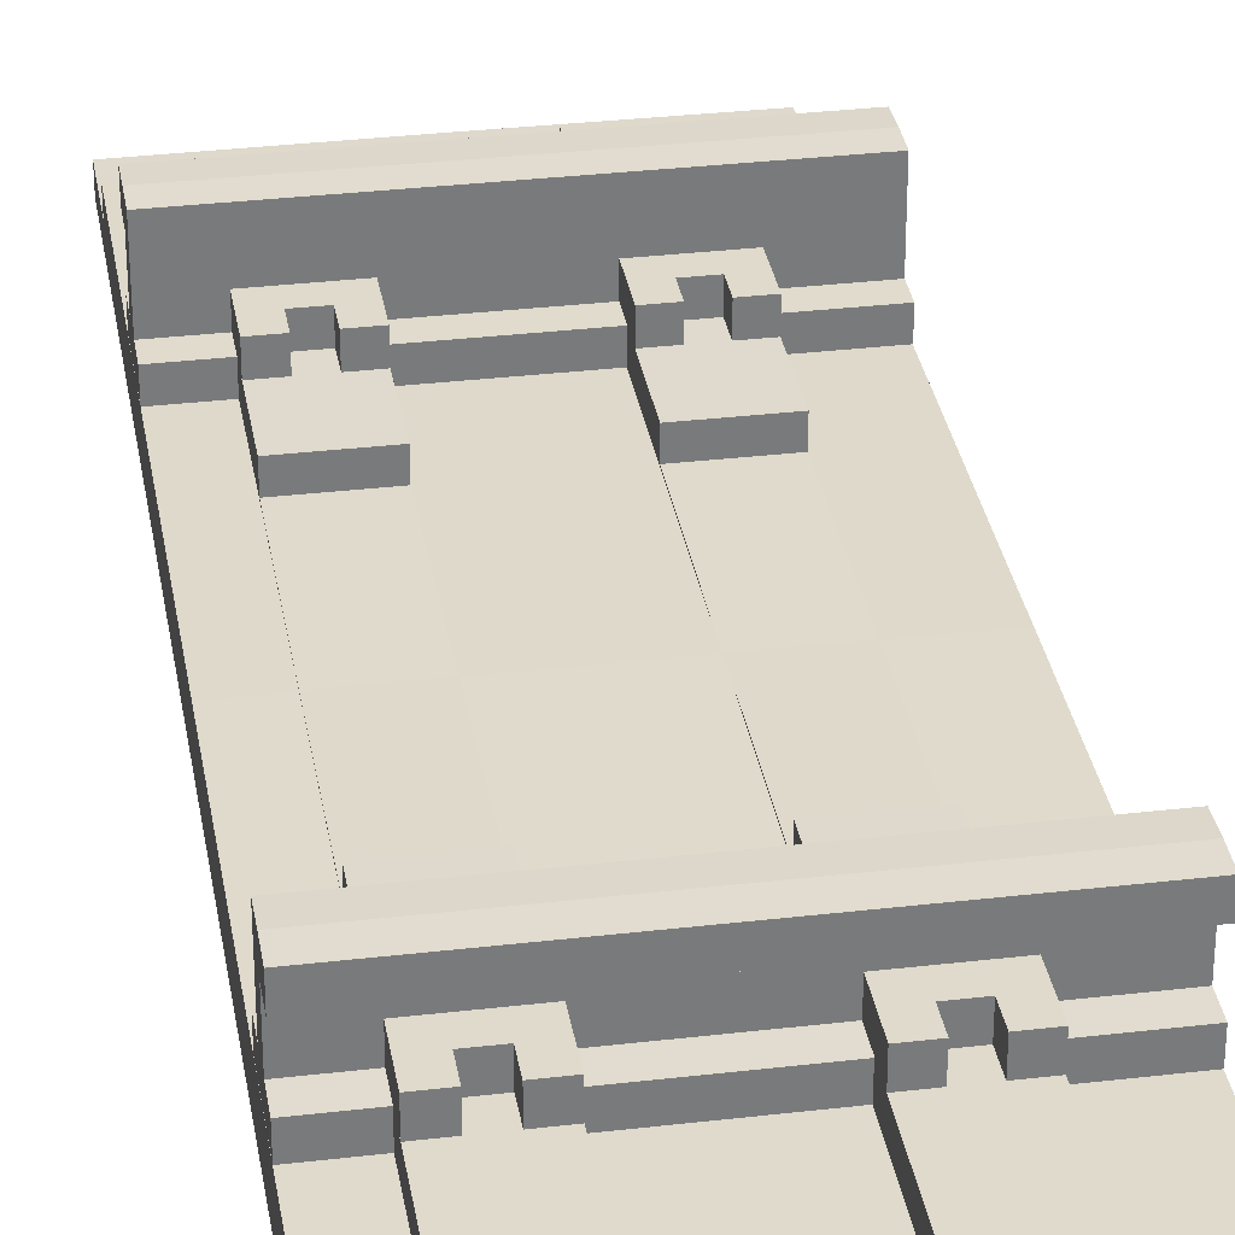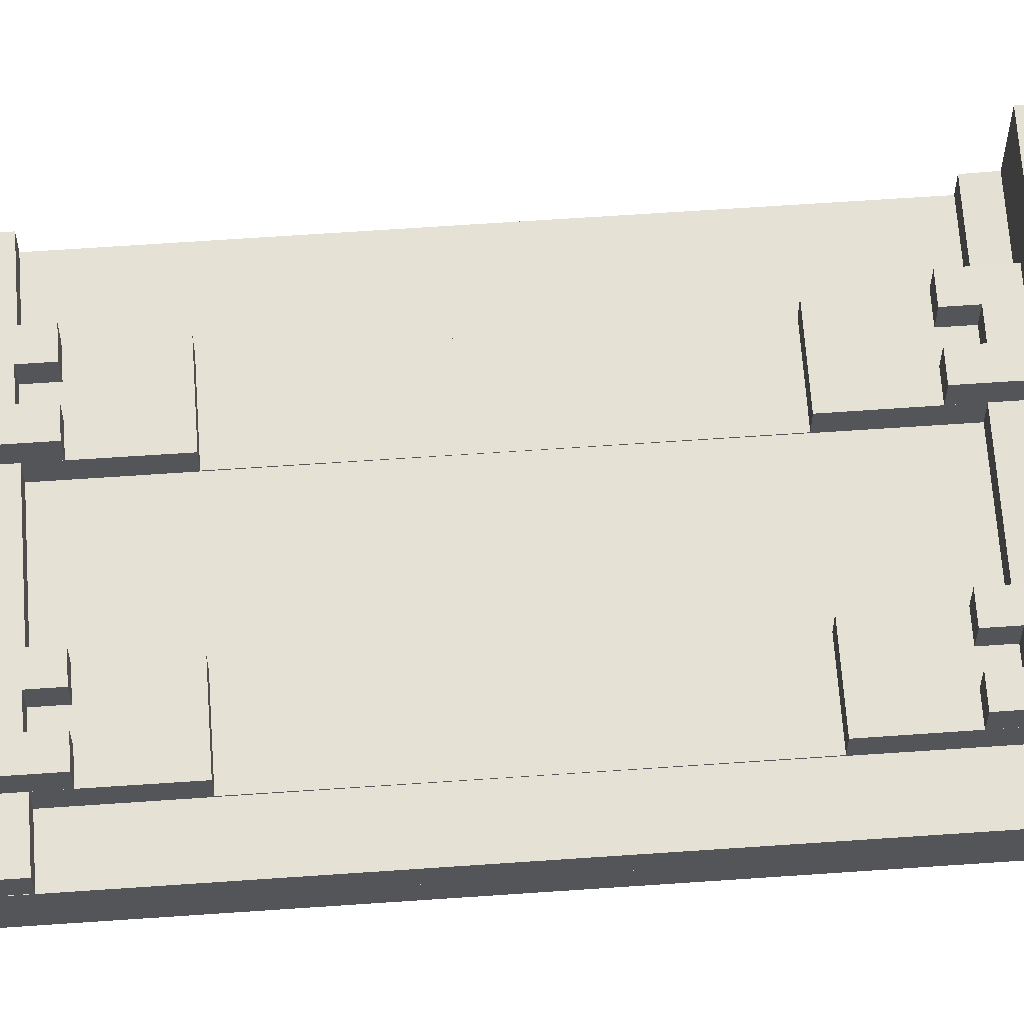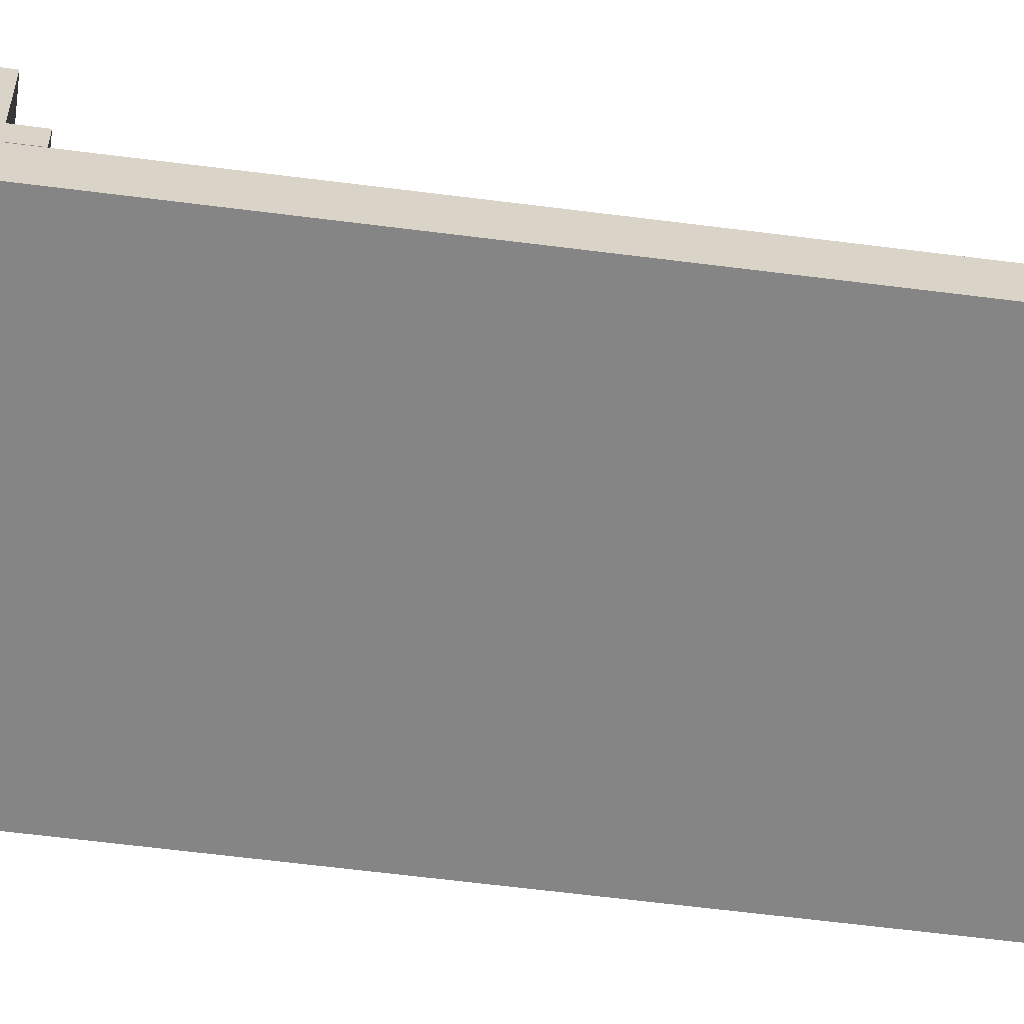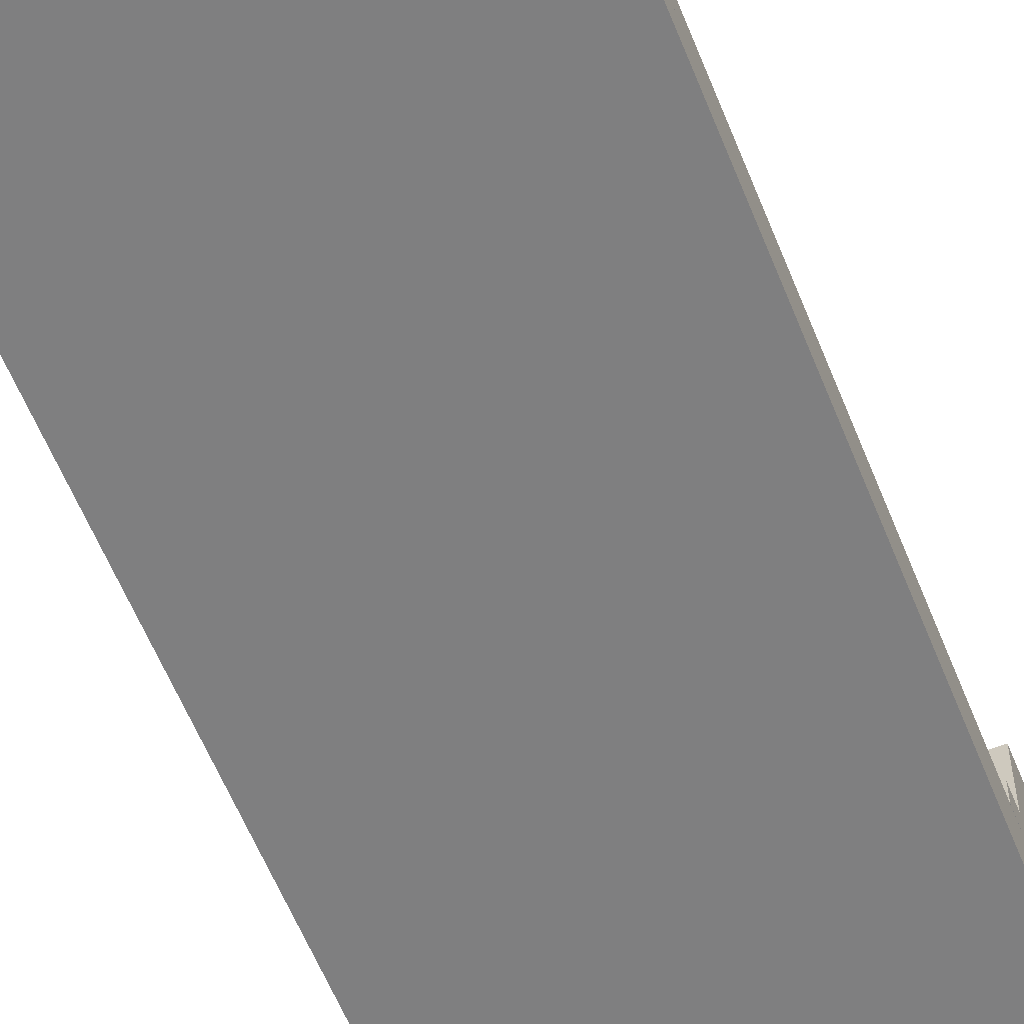
<metadata>
{"format":"obj","ext":"obj","renderer":"f3d","projection":"perspective","resolution":1024,"background":"white","views":[{"elev":32.4,"azim":170.7,"up":"+Y"},{"elev":64.7,"azim":86.0,"up":"+Y"},{"elev":-61.8,"azim":82.6,"up":"+Y"},{"elev":-59.9,"azim":-158.1,"up":"+Y"}]}
</metadata>
<code>
o RAIL_BASE
v -0.5 0.124 0
v -0.5 0.0625 0
v -0.5 0.0625 1.312
v -0.5 0.123 1.312
v 0 -0 1.312
v 0 -0 1.5
v -0.5 -0 1.5
v -0.5 -0 1.312
v 0 0.0625 0
v 0 0.0625 1.312
v 0 0.124 1.312
v 0 0.0615 1.5
v -0.5 0.0605 1.5
v 0.5 0.0625 0
v 0.5 0.0625 1.312
v 0.5 0.123 1.312
v 0.5 0.124 0
v 0 0.125 0
v 0.5 -0 1.312
v 0.5 -0 1.5
v 0.5 0.0625 -1.312
v 0.5 0.0605 -1.5
v 0 0.0615 -1.5
v 0 0.0625 -1.312
v -0.5 0.123 -1.312
v 0 0.124 -1.312
v 0 0.0625 -1.312
v -0.5 0.0625 -1.312
v 0.5 0.0625 -1.312
v 0.5 0.123 -1.312
v -0.5 0.0605 -1.5
v -0.5 0.0625 -1.312
v 0.5 0.0625 1.312
v 0.5 0.0605 1.5
v 0.5 0 -1.5
v 0 0 -1.5
v -0.5 0 -1.5
v -0.5 0.0625 1.312
v -0.5 0 -1.312
v 0.5 0 -1.312
v 0 0.0625 1.312
v 0 0 -1.312
f 1 2 3 4
f 5 6 7 8
f 9 10 3 2
f 11 4 3 10
f 12 13 7 6
f 14 15 10 9
f 16 17 18 11
f 19 20 6 5
f 21 22 23 24
f 25 26 27 28
f 11 18 1 4
f 29 30 17 14
f 24 23 31 32
f 25 28 2 1
f 19 33 34 20
f 14 17 16 15
f 18 26 25 1
f 26 30 29 27
f 27 9 2 28
f 16 11 10 15
f 17 30 26 18
f 23 22 35 36
f 29 14 9 27
f 34 12 6 20
f 31 23 36 37
f 38 8 7 13
f 32 39 8 38
f 40 21 33 19
f 12 41 38 13
f 34 33 41 12
f 40 19 5 42
f 42 5 8 39
f 36 42 39 37
f 35 40 42 36
f 35 22 21 40
f 31 37 39 32
f 41 24 32 38
f 33 21 24 41
o RAIL_RIGHT
v 0.5 0.125 -0.875
v 0.5 0.1855 -0.875
v 0.5 0.1875 -0.8125
v 0.5 0.125 -0.8125
v 0.5 0.3125 -0.8125
v 0.5 0.3125 -0.75
v 0.5 0.1875 -0.75
v 0.5 0.3125 -0.875
v 0.5 0.374 -0.875
v 0.5 0.376 -0.8125
v -0.5 0.3125 -0.8125
v -0.5 0.3125 -0.875
v -0.5 0.1875 -0.75
v -0.5 0.125 -0.75
v -0.5 0.125 -0.6875
v -0.5 0.1855 -0.6875
v -0.5 0.1875 -0.8125
v 0.5 0.374 -0.75
v 0.5 0.125 -0.75
v -0.5 0.376 -0.8125
v -0.5 0.3125 -0.75
v -0.5 0.374 -0.75
v -0.5 0.374 -0.875
v 0.5 0.125 -0.6875
v -0.5 0.125 -0.8125
v -0.5 0.1855 -0.875
v -0.5 0.125 -0.875
v 0.5 0.1855 -0.6875
v 0.5 0.125 -0.75
v 0.5 0.1875 -0.75
v 0.5 0.1855 -0.6875
v 0.5 0.125 -0.6875
v 0.5 0.3125 -0.75
v 0.5 0.374 -0.75
f 43 44 45 46
f 45 47 48 49
f 50 51 52 47
f 50 47 53 54
f 55 56 57 58
f 53 47 45 59
f 47 52 60 48
f 46 45 49 61
f 62 53 63 64
f 65 54 53 62
f 48 63 55 49
f 57 56 61 66
f 46 61 56 67
f 68 44 43 69
f 59 67 56 55
f 65 51 50 54
f 52 51 65 62
f 62 64 60 52
f 60 64 63 48
f 44 68 59 45
f 43 46 67 69
f 70 49 55 58
f 68 69 67 59
f 53 59 55 63
f 70 58 57 66
f 71 72 73 74
l 72 75
l 75 76
o RAIL_LEFT
v 0.5 0.1865 0.6875
v 0.5 0.1875 0.75
v 0.5 0.125 0.75
v 0.5 0.125 0.6875
v 0.5 0.3125 0.75
v -0.5 0.1875 0.75
v -0.5 0.3125 0.75
v 0.5 0.3125 0.875
v 0.5 0.374 0.875
v -0.5 0.374 0.875
v -0.5 0.3125 0.875
v 0.5 0.374 0.75
v 0.5 0.376 0.8125
v 0.5 0.3125 0.8125
v -0.5 0.376 0.8125
v -0.5 0.374 0.75
v -0.5 0.3125 0.8125
v 0.5 0.1875 0.8125
v 0.5 0.1865 0.875
v 0.5 0.125 0.875
v 0.5 0.125 0.8125
v -0.5 0.1875 0.8125
v -0.5 0.1865 0.875
v -0.5 0.125 0.8125
v -0.5 0.125 0.875
v -0.5 0.125 0.75
v -0.5 0.125 0.6875
v -0.5 0.1865 0.6875
f 77 78 79 80
f 81 78 82 83
f 84 85 86 87
f 88 89 90 81
f 91 92 83 93
f 94 95 96 97
f 94 90 93 98
f 99 98 100 101
f 96 95 99 101
f 86 91 93 87
f 79 102 103 80
f 97 100 102 79
f 78 94 97 79
f 81 90 94 78
f 99 95 94 98
f 93 83 82 98
f 83 92 88 81
f 82 104 103 102
f 87 93 90 84
f 77 80 103 104
f 85 89 91 86
f 96 101 100 97
f 89 85 84 90
f 82 78 77 104
f 98 82 102 100
f 89 88 92 91
o RAIL_BASE.001
v -0.3125 0.127 1.25
v -0.3125 0.0625 0.4375
v -0.3125 0.0625 1.25
v -0.3125 0.127 0.875
v -0.3125 0.127 0.6875
v -0.3125 0.127 0.4375
v -0.3125 0.0625 0
v -0.3125 0.126 0
v -0.3125 0.0625 -0.4375
v -0.3125 0.127 -0.4375
v -0.3125 0.0625 -1.25
v -0.3125 0.127 -0.6875
v -0.3125 0.127 -0.875
v -0.3125 0.127 -1.25
v -0.3125 0.1865 1.25
v -0.3125 0.1875 0.875
v -0.3125 0.1875 0.6875
v -0.3125 0.1865 0.4375
v -0.3125 0.1865 -0.4375
v -0.3125 0.1875 -0.6875
v -0.3125 0.1875 -0.875
v -0.3125 0.1865 -1.25
v -0.3125 0.25 0.9375
v -0.3125 0.1875 0.8125
v -0.3125 0.1875 0.9375
v -0.3125 0.25 0.8125
v -0.3125 0.25 0.75
v -0.3125 0.1875 0.625
v -0.3125 0.1875 0.75
v -0.3125 0.25 0.625
v -0.3125 0.25 -0.625
v -0.3125 0.1875 -0.75
v -0.3125 0.1875 -0.625
v -0.3125 0.25 -0.75
v -0.3125 0.25 -0.8125
v -0.3125 0.1875 -0.9375
v -0.3125 0.1875 -0.8125
v -0.3125 0.25 -0.9375
v -0.1875 0.25 0.9375
v -0.1875 0.1875 0.875
v -0.1875 0.1875 0.9375
v -0.1875 0.25 0.875
v -0.1875 0.25 0.6875
v -0.1875 0.1875 0.625
v -0.1875 0.1875 0.6875
v -0.1875 0.25 0.625
v -0.1875 0.25 -0.625
v -0.1875 0.1875 -0.6875
v -0.1875 0.1875 -0.625
v -0.1875 0.25 -0.6875
v -0.1875 0.25 -0.875
v -0.1875 0.1875 -0.9375
v -0.1875 0.1875 -0.875
v -0.1875 0.25 -0.9375
v 0.1875 0.127 1.25
v 0.1875 0.0625 0.4375
v 0.1875 0.0625 1.25
v 0.1875 0.127 0.875
v 0.1875 0.127 0.6875
v 0.1875 0.127 0.4375
v 0.1875 0.0625 0
v 0.1875 0.126 0
v 0.1875 0.0625 -0.4375
v 0.1875 0.127 -0.4375
v 0.1875 0.0625 -1.25
v 0.1875 0.127 -0.6875
v 0.1875 0.127 -0.875
v 0.1875 0.127 -1.25
v 0.1875 0.1865 1.25
v 0.1875 0.1875 0.875
v 0.1875 0.1875 0.6875
v 0.1875 0.1865 0.4375
v 0.1875 0.1865 -0.4375
v 0.1875 0.1875 -0.6875
v 0.1875 0.1875 -0.875
v 0.1875 0.1865 -1.25
v 0.1875 0.25 0.9375
v 0.1875 0.1875 0.8125
v 0.1875 0.1875 0.9375
v 0.1875 0.25 0.8125
v 0.1875 0.25 0.75
v 0.1875 0.1875 0.625
v 0.1875 0.1875 0.75
v 0.1875 0.25 0.625
v 0.1875 0.25 -0.625
v 0.1875 0.1875 -0.75
v 0.1875 0.1875 -0.625
v 0.1875 0.25 -0.75
v 0.1875 0.25 -0.8125
v 0.1875 0.1875 -0.9375
v 0.1875 0.1875 -0.8125
v 0.1875 0.25 -0.9375
v 0.3125 0.25 0.9375
v 0.3125 0.1875 0.875
v 0.3125 0.1875 0.9375
v 0.3125 0.25 0.875
v 0.3125 0.25 0.6875
v 0.3125 0.1875 0.625
v 0.3125 0.1875 0.6875
v 0.3125 0.25 0.625
v 0.3125 0.25 -0.625
v 0.3125 0.1875 -0.6875
v 0.3125 0.1875 -0.625
v 0.3125 0.25 -0.6875
v 0.3125 0.25 -0.875
v 0.3125 0.1875 -0.9375
v 0.3125 0.1875 -0.875
v 0.3125 0.25 -0.9375
v -0.25 0.1875 0.9375
v -0.25 0.1875 0.875
v -0.25 0.25 0.9375
v -0.25 0.25 0.875
v -0.25 0.1875 0.6875
v -0.25 0.1875 0.625
v -0.25 0.25 0.6875
v -0.25 0.25 0.625
v -0.25 0.1875 -0.625
v -0.25 0.1875 -0.6875
v -0.25 0.25 -0.625
v -0.25 0.25 -0.6875
v -0.25 0.1875 -0.875
v -0.25 0.1875 -0.9375
v -0.25 0.25 -0.875
v -0.25 0.25 -0.9375
v -0.125 0.0625 1.25
v -0.125 0.0625 0.4375
v -0.125 0.127 1.25
v -0.125 0.127 0.875
v -0.125 0.127 0.6875
v -0.125 0.0625 0
v -0.125 0.127 0.4375
v -0.125 0.0625 -0.4375
v -0.125 0.126 0
v -0.125 0.0625 -1.25
v -0.125 0.127 -0.4375
v -0.125 0.127 -0.6875
v -0.125 0.127 -0.875
v -0.125 0.127 -1.25
v -0.125 0.1865 1.25
v -0.125 0.1875 0.875
v -0.125 0.1875 0.6875
v -0.125 0.1865 0.4375
v -0.125 0.1865 -0.4375
v -0.125 0.1875 -0.6875
v -0.125 0.1875 -0.875
v -0.125 0.1865 -1.25
v -0.125 0.1875 0.9375
v -0.125 0.1875 0.8125
v -0.125 0.25 0.9375
v -0.125 0.25 0.8125
v -0.125 0.1875 0.75
v -0.125 0.1875 0.625
v -0.125 0.25 0.75
v -0.125 0.25 0.625
v -0.125 0.1875 -0.625
v -0.125 0.1875 -0.75
v -0.125 0.25 -0.625
v -0.125 0.25 -0.75
v -0.125 0.1875 -0.8125
v -0.125 0.1875 -0.9375
v -0.125 0.25 -0.8125
v -0.125 0.25 -0.9375
v 0.25 0.1875 0.9375
v 0.25 0.1875 0.875
v 0.25 0.25 0.9375
v 0.25 0.25 0.875
v 0.25 0.1875 0.6875
v 0.25 0.1875 0.625
v 0.25 0.25 0.6875
v 0.25 0.25 0.625
v 0.25 0.1875 -0.625
v 0.25 0.1875 -0.6875
v 0.25 0.25 -0.625
v 0.25 0.25 -0.6875
v 0.25 0.1875 -0.875
v 0.25 0.1875 -0.9375
v 0.25 0.25 -0.875
v 0.25 0.25 -0.9375
v 0.375 0.0625 1.25
v 0.375 0.0625 0.4375
v 0.375 0.127 1.25
v 0.375 0.127 0.875
v 0.375 0.127 0.6875
v 0.375 0.0625 0
v 0.375 0.127 0.4375
v 0.375 0.0625 -0.4375
v 0.375 0.126 0
v 0.375 0.0625 -1.25
v 0.375 0.127 -0.4375
v 0.375 0.127 -0.6875
v 0.375 0.127 -0.875
v 0.375 0.127 -1.25
v 0.375 0.1865 1.25
v 0.375 0.1875 0.875
v 0.375 0.1875 0.6875
v 0.375 0.1865 0.4375
v 0.375 0.1865 -0.4375
v 0.375 0.1875 -0.6875
v 0.375 0.1875 -0.875
v 0.375 0.1865 -1.25
v 0.375 0.1875 0.9375
v 0.375 0.1875 0.8125
v 0.375 0.25 0.9375
v 0.375 0.25 0.8125
v 0.375 0.1875 0.75
v 0.375 0.1875 0.625
v 0.375 0.25 0.75
v 0.375 0.25 0.625
v 0.375 0.1875 -0.625
v 0.375 0.1875 -0.75
v 0.375 0.25 -0.625
v 0.375 0.25 -0.75
v 0.375 0.1875 -0.8125
v 0.375 0.1875 -0.9375
v 0.375 0.25 -0.8125
v 0.375 0.25 -0.9375
f 105 106 107
f 108 106 105
f 109 106 108
f 110 111 106
f 110 106 109
f 112 113 111
f 112 111 110
f 114 115 113
f 114 113 112
f 116 115 114
f 117 115 116
f 118 115 117
f 119 108 105
f 120 108 119
f 121 110 109
f 122 110 121
f 123 116 114
f 124 116 123
f 125 118 117
f 126 118 125
f 127 128 129
f 130 128 127
f 131 132 133
f 134 132 131
f 135 136 137
f 138 136 135
f 139 140 141
f 142 140 139
f 143 144 145
f 146 144 143
f 147 148 149
f 150 148 147
f 151 152 153
f 154 152 151
f 155 156 157
f 158 156 155
f 159 160 161
f 162 160 159
f 163 160 162
f 164 165 160
f 164 160 163
f 166 167 165
f 166 165 164
f 168 169 167
f 168 167 166
f 170 169 168
f 171 169 170
f 172 169 171
f 173 162 159
f 174 162 173
f 175 164 163
f 176 164 175
f 177 170 168
f 178 170 177
f 179 172 171
f 180 172 179
f 181 182 183
f 184 182 181
f 185 186 187
f 188 186 185
f 189 190 191
f 192 190 189
f 193 194 195
f 196 194 193
f 197 198 199
f 200 198 197
f 201 202 203
f 204 202 201
f 205 206 207
f 208 206 205
f 209 210 211
f 212 210 209
f 213 214 215
f 215 214 216
f 217 218 219
f 219 218 220
f 221 222 223
f 223 222 224
f 225 226 227
f 227 226 228
f 229 230 231
f 231 230 232
f 232 230 233
f 230 234 235
f 233 230 235
f 234 236 237
f 235 234 237
f 236 238 239
f 237 236 239
f 239 238 240
f 240 238 241
f 241 238 242
f 231 232 243
f 243 232 244
f 233 235 245
f 245 235 246
f 239 240 247
f 247 240 248
f 241 242 249
f 249 242 250
f 251 252 253
f 253 252 254
f 255 256 257
f 257 256 258
f 259 260 261
f 261 260 262
f 263 264 265
f 265 264 266
f 267 268 269
f 269 268 270
f 271 272 273
f 273 272 274
f 275 276 277
f 277 276 278
f 279 280 281
f 281 280 282
f 283 284 285
f 285 284 286
f 286 284 287
f 284 288 289
f 287 284 289
f 288 290 291
f 289 288 291
f 290 292 293
f 291 290 293
f 293 292 294
f 294 292 295
f 295 292 296
f 285 286 297
f 297 286 298
f 287 289 299
f 299 289 300
f 293 294 301
f 301 294 302
f 295 296 303
f 303 296 304
f 305 306 307
f 307 306 308
f 309 310 311
f 311 310 312
f 313 314 315
f 315 314 316
f 317 318 319
f 319 318 320
f 229 105 107
f 231 119 105
f 231 105 229
f 243 119 231
f 283 159 161
f 285 173 159
f 285 159 283
f 297 173 285
f 213 127 129
f 215 127 213
f 251 143 145
f 253 143 251
f 267 181 183
f 269 181 267
f 305 197 199
f 307 197 305
f 144 216 214
f 146 216 144
f 198 270 268
f 200 270 198
f 255 131 133
f 257 131 255
f 309 185 187
f 311 185 309
f 233 121 109
f 245 121 233
f 287 175 163
f 299 175 287
f 239 123 114
f 247 123 239
f 293 177 168
f 301 177 293
f 221 135 137
f 223 135 221
f 259 151 153
f 261 151 259
f 275 189 191
f 277 189 275
f 313 205 207
f 315 205 313
f 152 224 222
f 154 224 152
f 206 278 276
f 208 278 206
f 263 139 141
f 265 139 263
f 317 193 195
f 319 193 317
f 241 125 117
f 249 125 241
f 295 179 171
f 303 179 295
f 108 120 232
f 232 120 244
f 162 174 286
f 286 174 298
f 128 130 252
f 252 130 254
f 182 184 306
f 306 184 308
f 217 219 149
f 149 219 147
f 271 273 203
f 203 273 201
f 132 134 218
f 218 134 220
f 148 150 256
f 256 150 258
f 186 188 272
f 272 188 274
f 202 204 310
f 310 204 312
f 110 122 235
f 235 122 246
f 164 176 289
f 289 176 300
f 116 124 240
f 240 124 248
f 170 178 294
f 294 178 302
f 136 138 260
f 260 138 262
f 190 192 314
f 314 192 316
f 225 227 157
f 157 227 155
f 279 281 211
f 211 281 209
f 140 142 226
f 226 142 228
f 156 158 264
f 264 158 266
f 194 196 280
f 280 196 282
f 210 212 318
f 318 212 320
f 115 118 238
f 118 126 242
f 238 118 242
f 242 126 250
f 169 172 292
f 172 180 296
f 292 172 296
f 296 180 304
f 106 229 107
f 230 229 106
f 160 283 161
f 284 283 160
f 111 230 106
f 234 230 111
f 165 284 160
f 288 284 165
f 113 234 111
f 236 234 113
f 167 288 165
f 290 288 167
f 115 236 113
f 238 236 115
f 169 290 167
f 292 290 169
f 214 213 129
f 144 251 145
f 268 267 183
f 198 305 199
f 128 214 129
f 128 144 214
f 252 251 144
f 252 144 128
f 182 268 183
f 182 198 268
f 306 305 198
f 306 198 182
f 217 255 133
f 149 255 217
f 271 309 187
f 203 309 271
f 132 217 133
f 218 217 132
f 148 255 149
f 256 255 148
f 186 271 187
f 272 271 186
f 202 309 203
f 310 309 202
f 222 221 137
f 152 259 153
f 276 275 191
f 206 313 207
f 136 222 137
f 136 152 222
f 260 259 152
f 260 152 136
f 190 276 191
f 190 206 276
f 314 313 206
f 314 206 190
f 225 263 141
f 157 263 225
f 279 317 195
f 211 317 279
f 140 225 141
f 226 225 140
f 156 263 157
f 264 263 156
f 194 279 195
f 280 279 194
f 210 317 211
f 318 317 210
f 108 232 109
f 109 232 233
f 162 286 163
f 163 286 287
f 110 235 112
f 112 235 237
f 164 289 166
f 166 289 291
f 112 237 114
f 114 237 239
f 166 291 168
f 168 291 293
f 116 240 117
f 117 240 241
f 170 294 171
f 171 294 295
f 119 243 120
f 120 243 244
f 173 297 174
f 174 297 298
f 121 245 122
f 122 245 246
f 175 299 176
f 176 299 300
f 123 247 124
f 124 247 248
f 177 301 178
f 178 301 302
f 125 249 126
f 126 249 250
f 179 303 180
f 180 303 304
f 127 215 216
f 143 253 146
f 181 269 270
f 197 307 200
f 127 216 130
f 216 146 130
f 146 253 254
f 130 146 254
f 181 270 184
f 270 200 184
f 200 307 308
f 184 200 308
f 131 257 219
f 219 257 147
f 185 311 273
f 273 311 201
f 131 219 134
f 134 219 220
f 147 257 150
f 150 257 258
f 185 273 188
f 188 273 274
f 201 311 204
f 204 311 312
f 135 223 224
f 151 261 154
f 189 277 278
f 205 315 208
f 135 224 138
f 224 154 138
f 154 261 262
f 138 154 262
f 189 278 192
f 278 208 192
f 208 315 316
f 192 208 316
f 139 265 227
f 227 265 155
f 193 319 281
f 281 319 209
f 139 227 142
f 142 227 228
f 155 265 158
f 158 265 266
f 193 281 196
f 196 281 282
f 209 319 212
f 212 319 320

</code>
